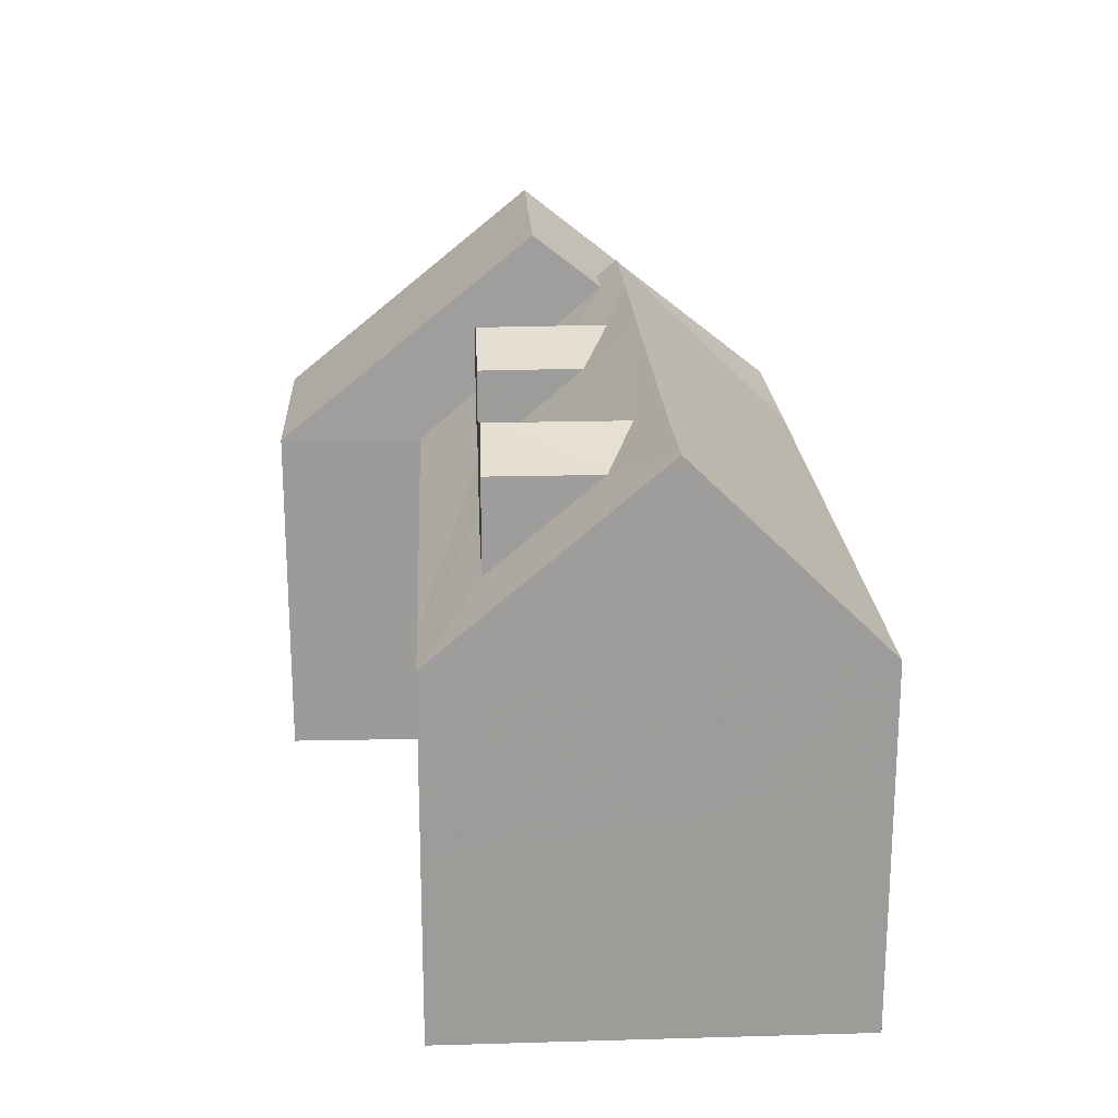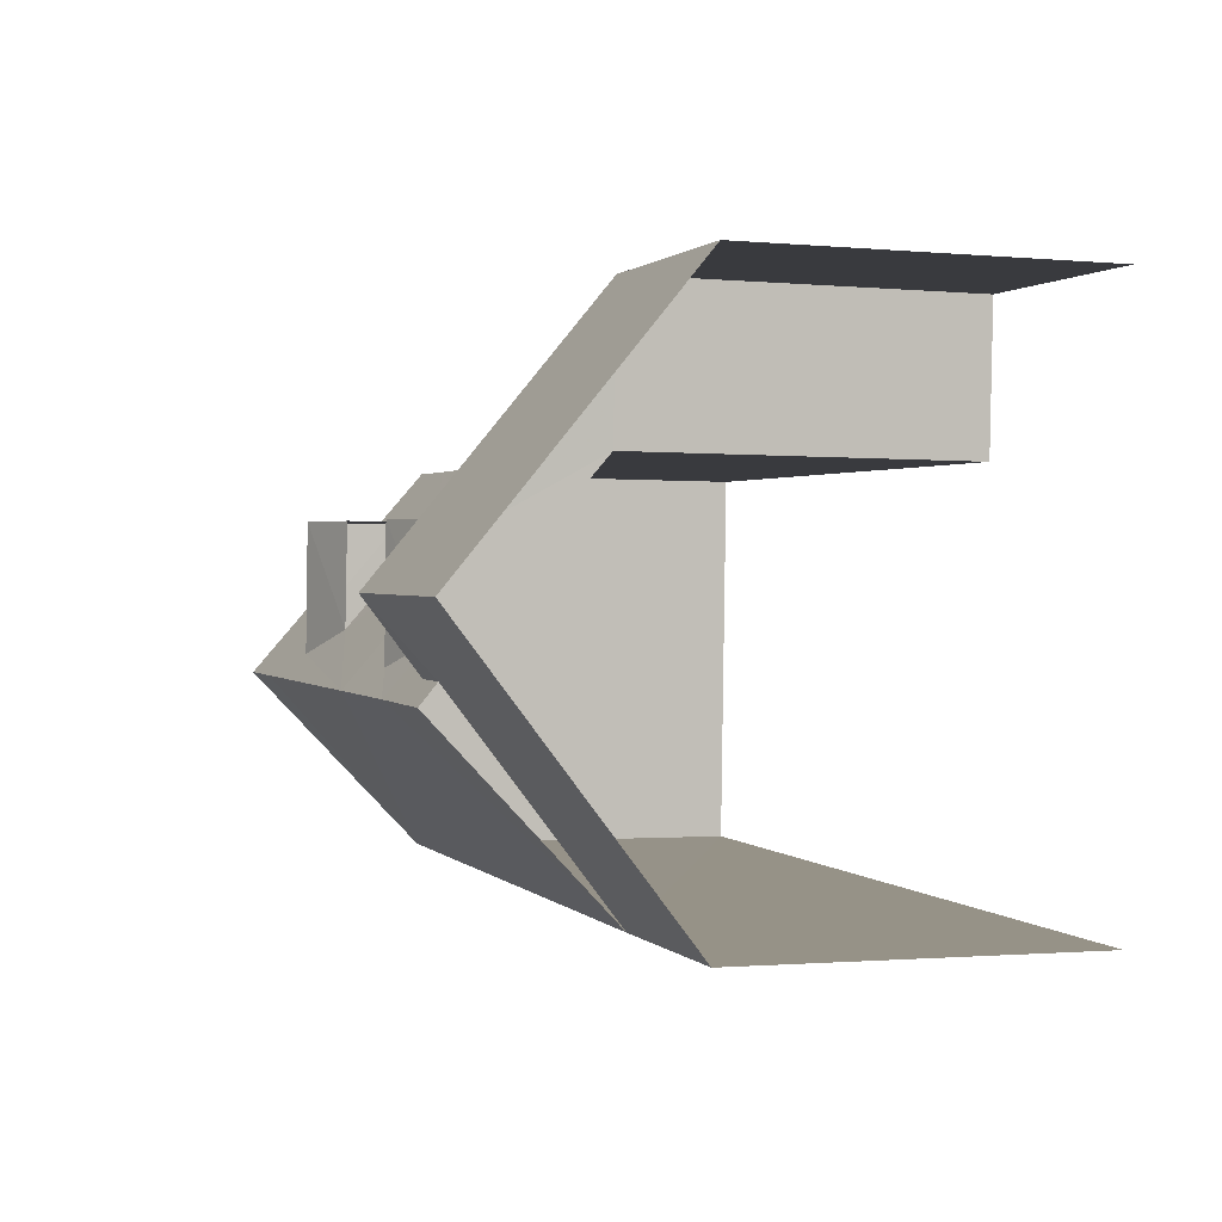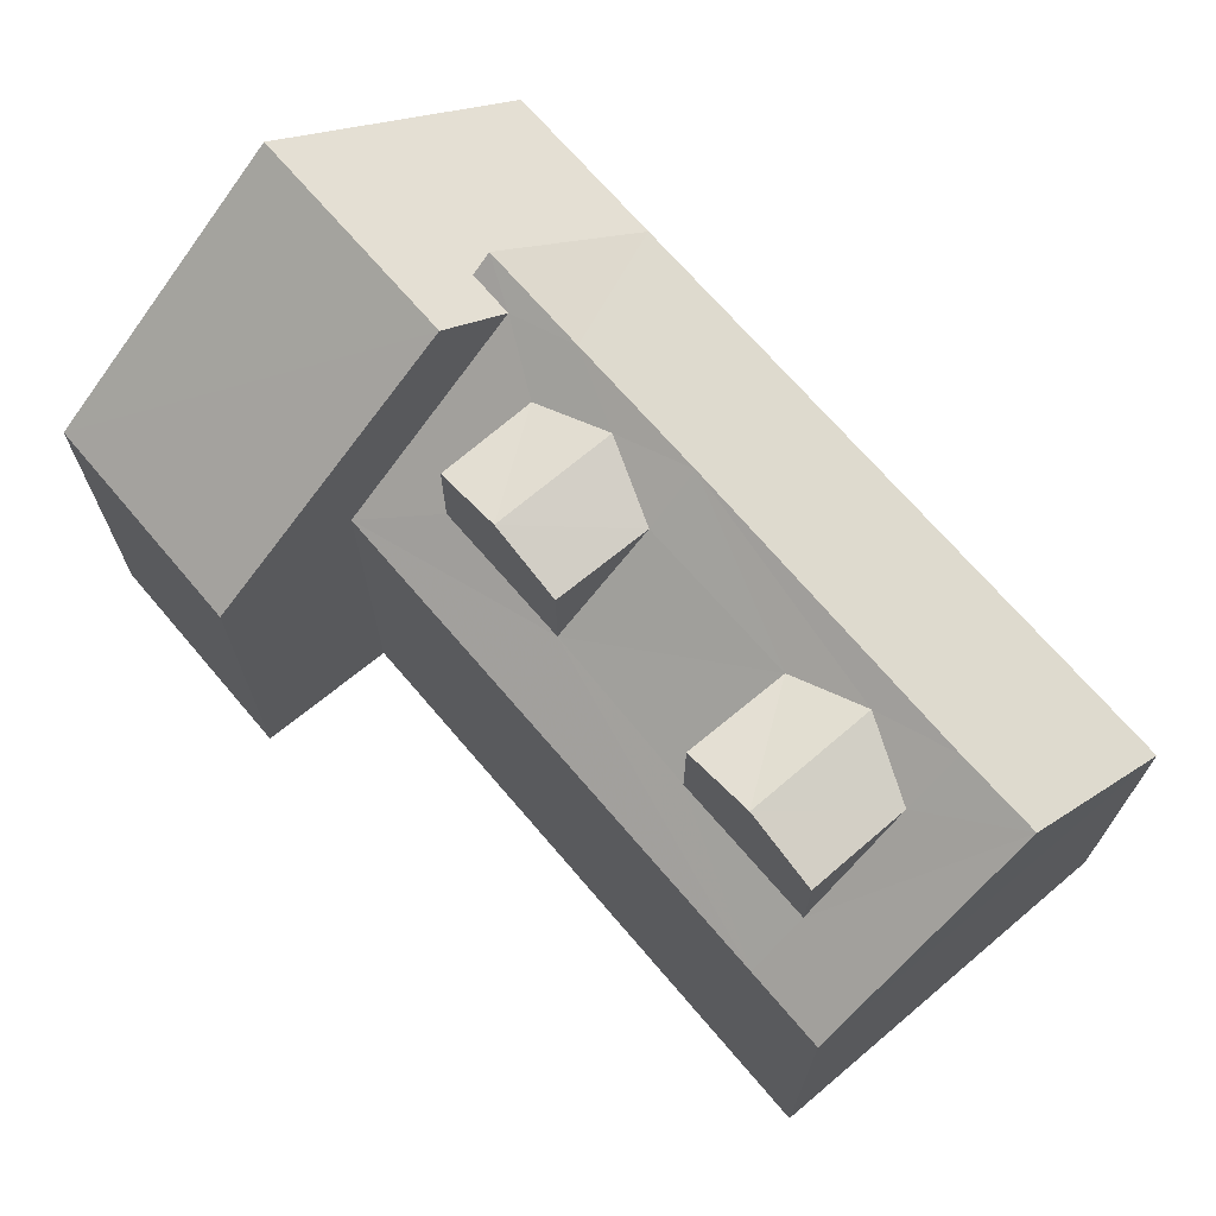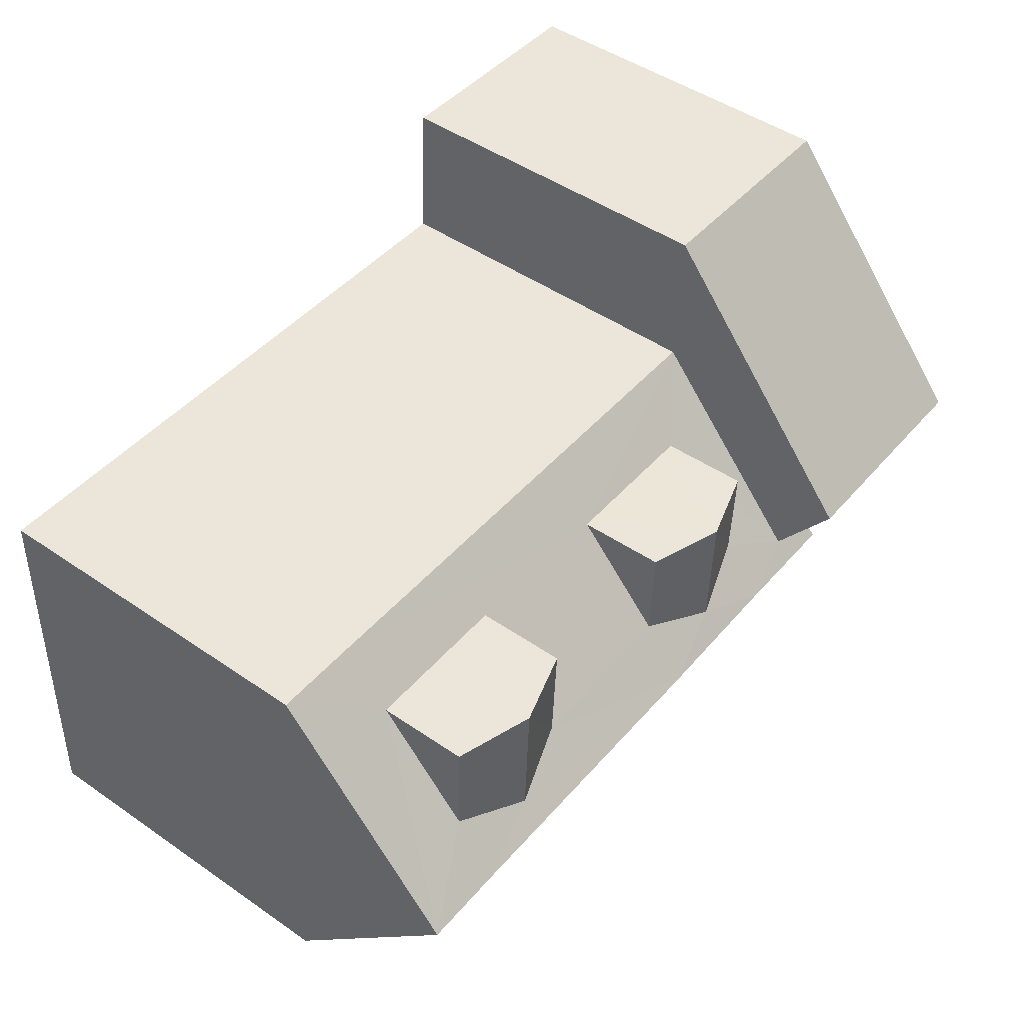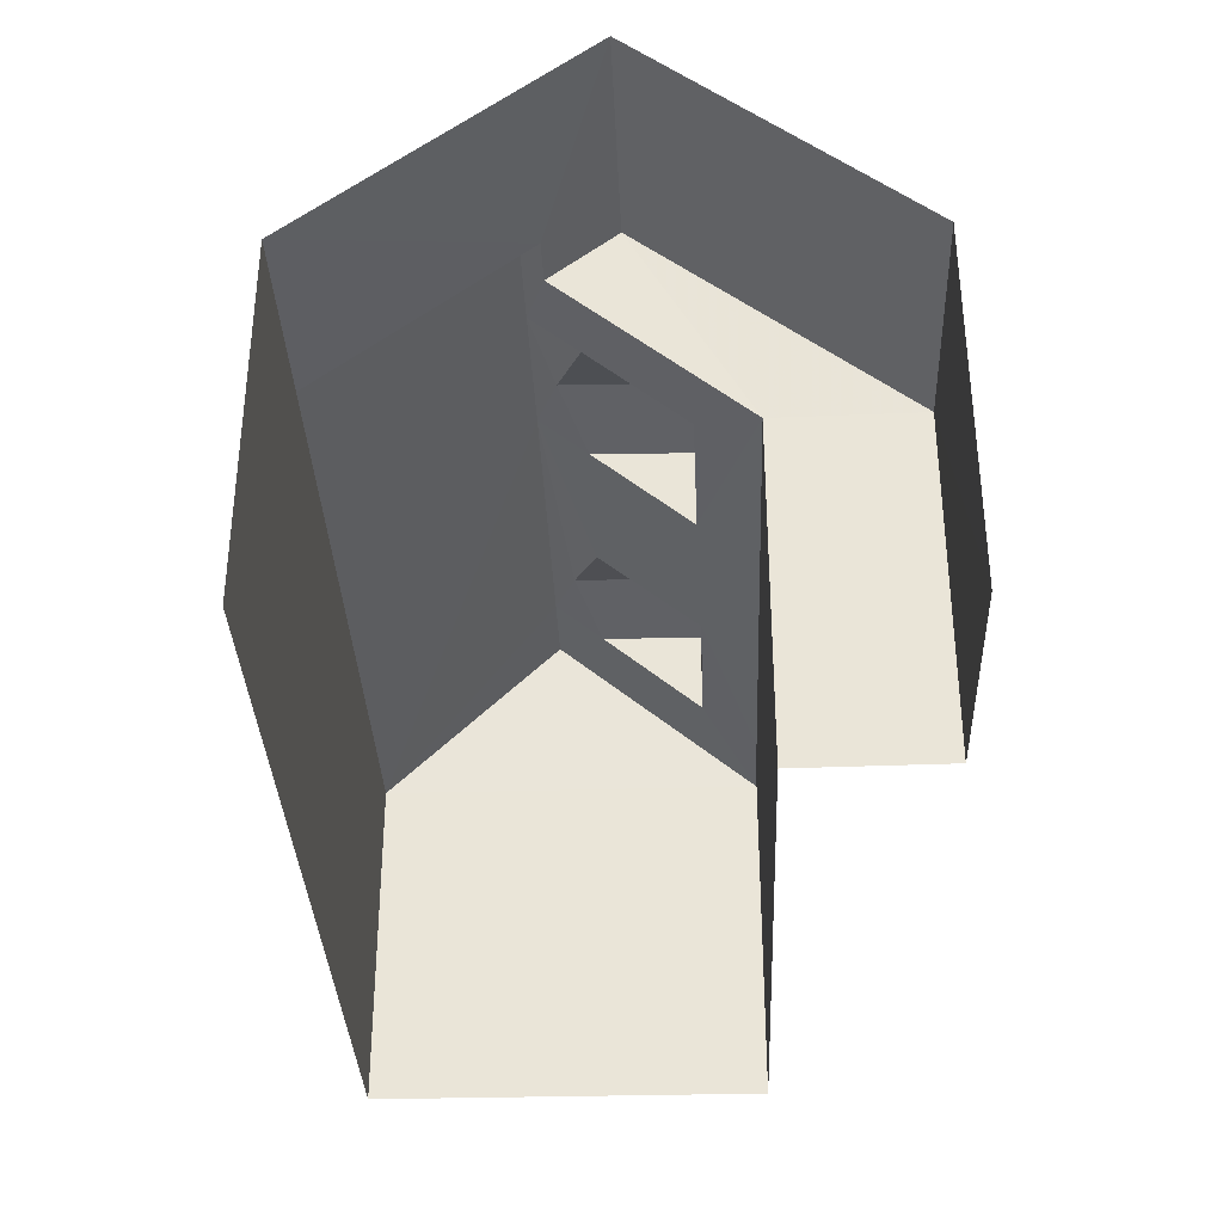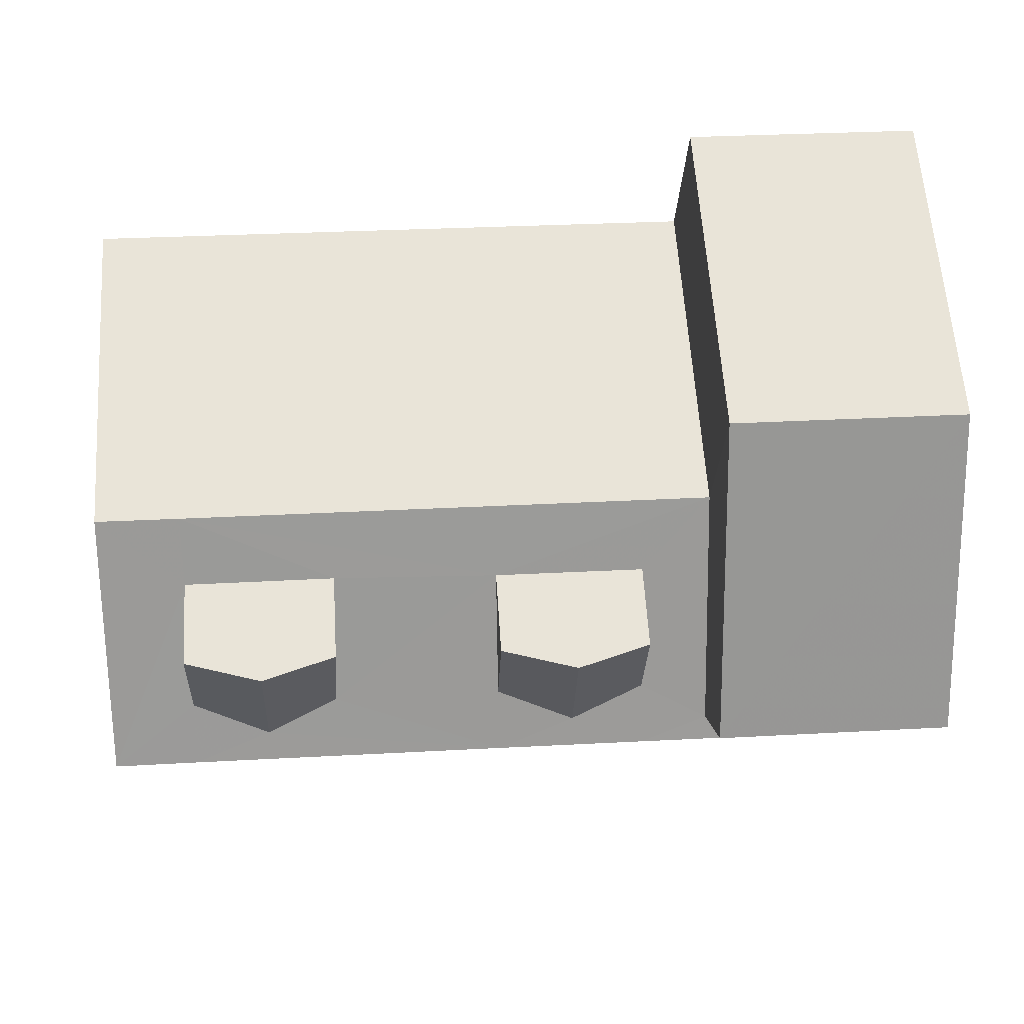
<metadata>
{"format":"obj","ext":"obj","renderer":"f3d","projection":"perspective","resolution":1024,"background":"white","views":[{"elev":20.4,"azim":-95.3,"up":"+Z"},{"elev":-1.3,"azim":70.9,"up":"+Y"},{"elev":69.0,"azim":-132.7,"up":"+Z"},{"elev":47.9,"azim":-52.3,"up":"+Y"},{"elev":-34.3,"azim":89.9,"up":"+Z"},{"elev":61.4,"azim":-3.9,"up":"+Y"}]}
</metadata>
<code>
v -3.736e+05 -1.035e+05 28.3
v -3.736e+05 -1.035e+05 28.3
v -3.736e+05 -1.035e+05 28.3
v -3.736e+05 -1.035e+05 28.3
v -3.736e+05 -1.035e+05 28.3
v -3.736e+05 -1.035e+05 28.3
v -3.736e+05 -1.035e+05 37.76
v -3.736e+05 -1.035e+05 34.14
v -3.736e+05 -1.035e+05 34.14
v -3.736e+05 -1.035e+05 37.76
v -3.736e+05 -1.035e+05 36.41
v -3.736e+05 -1.035e+05 36.41
v -3.736e+05 -1.035e+05 36.79
v -3.736e+05 -1.035e+05 36.79
v -3.736e+05 -1.035e+05 37.13
v -3.736e+05 -1.035e+05 34.15
v -3.736e+05 -1.035e+05 37.13
v -3.736e+05 -1.035e+05 37.13
v -3.736e+05 -1.035e+05 34.14
v -3.736e+05 -1.035e+05 37.13
v -3.736e+05 -1.035e+05 37.13
v -3.736e+05 -1.035e+05 34.14
v -3.736e+05 -1.035e+05 36.84
v -3.736e+05 -1.035e+05 36.84
v -3.736e+05 -1.035e+05 36.41
v -3.736e+05 -1.035e+05 36.41
v -3.736e+05 -1.035e+05 36.79
v -3.736e+05 -1.035e+05 36.79
v -3.736e+05 -1.035e+05 36.41
v -3.736e+05 -1.035e+05 36.41
v -3.736e+05 -1.035e+05 34.15
v -3.736e+05 -1.035e+05 34.93
v -3.736e+05 -1.035e+05 34.14
v -3.736e+05 -1.035e+05 34.97
v -3.736e+05 -1.035e+05 34.14
v -3.736e+05 -1.035e+05 34.97
v -3.736e+05 -1.035e+05 36.41
v -3.736e+05 -1.035e+05 34.93
v -3.736e+05 -1.035e+05 36.41
f 1 2 3
f 3 2 4
f 4 2 5
f 2 6 5
f 19 23 20
f 4 5 22
f 22 8 10
f 22 5 8
f 25 36 26
f 11 38 12
f 7 8 9
f 7 10 8
f 11 12 13
f 14 11 13
f 15 16 17
f 18 19 20
f 21 16 19
f 18 21 19
f 17 16 21
f 19 22 23
f 22 10 23
f 23 7 24
f 23 10 7
f 25 26 27
f 28 25 27
f 29 27 30
f 29 28 27
f 23 24 20
f 24 18 20
f 31 15 32
f 28 21 18
f 33 31 32
f 34 35 33
f 24 35 36
f 15 17 37
f 21 14 17
f 25 18 24
f 32 15 37
f 28 18 25
f 28 29 21
f 38 33 32
f 38 34 33
f 36 35 34
f 25 24 36
f 17 14 37
f 11 14 21
f 21 29 11
f 38 11 34
f 34 11 29
f 37 13 39
f 37 14 13
f 31 33 1
f 1 33 2
f 33 35 2
f 31 1 16
f 31 16 15
f 1 3 16
f 6 35 9
f 9 35 7
f 6 2 35
f 7 35 24
f 9 5 6
f 9 8 5
f 32 37 39
f 12 38 13
f 38 32 13
f 32 39 13
f 16 3 19
f 19 4 22
f 19 3 4
f 26 36 27
f 36 34 27
f 34 30 27
f 34 29 30

</code>
